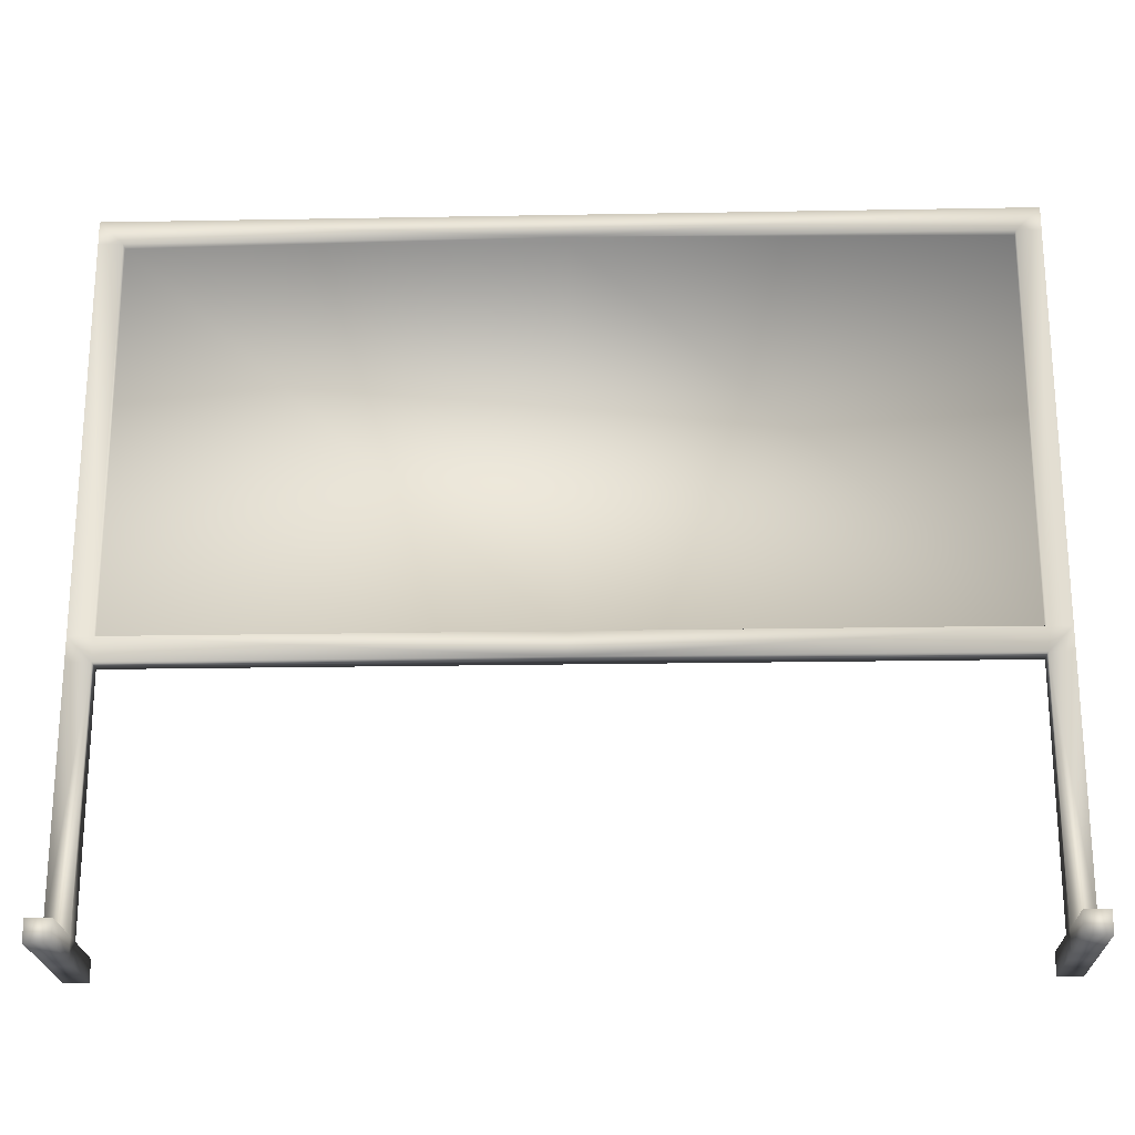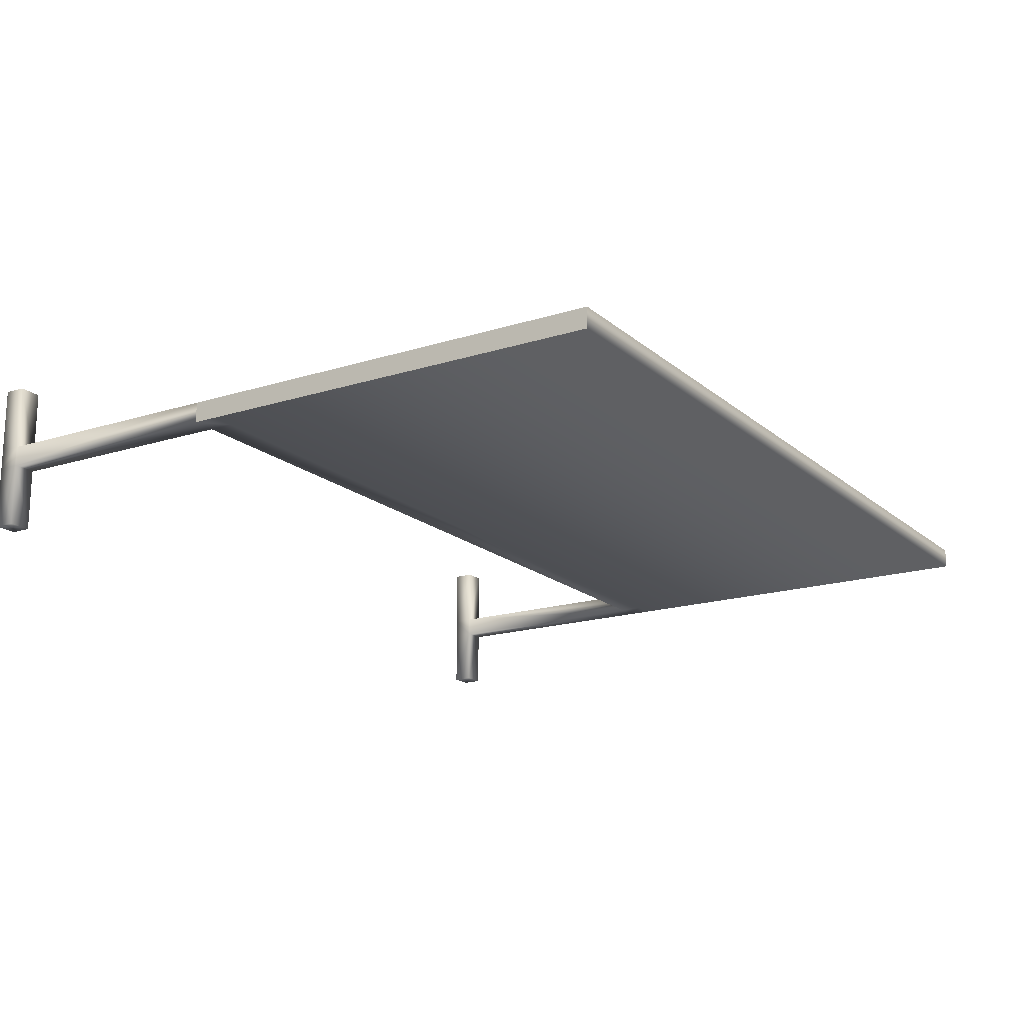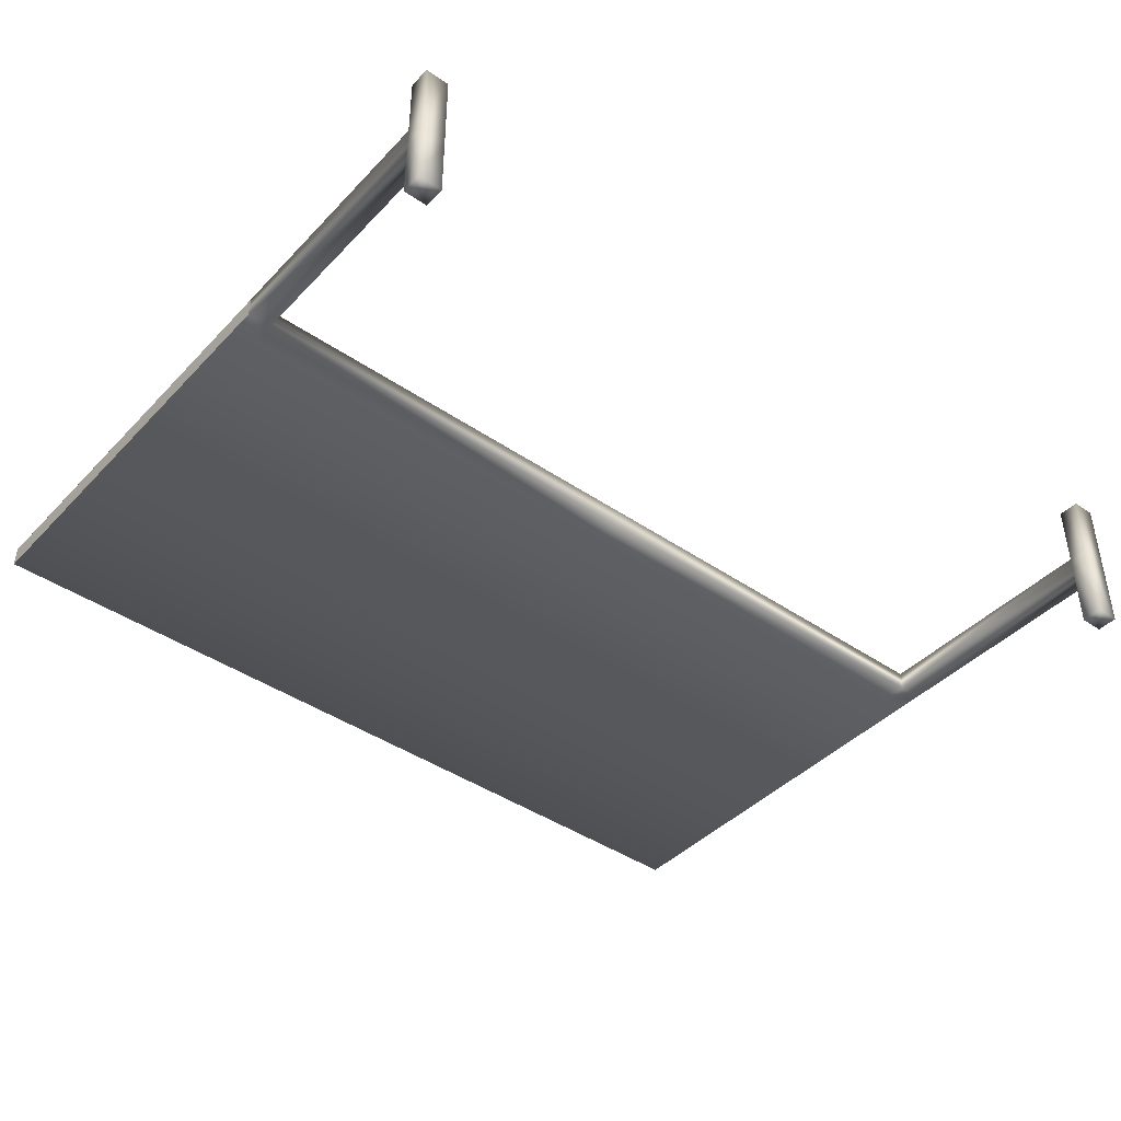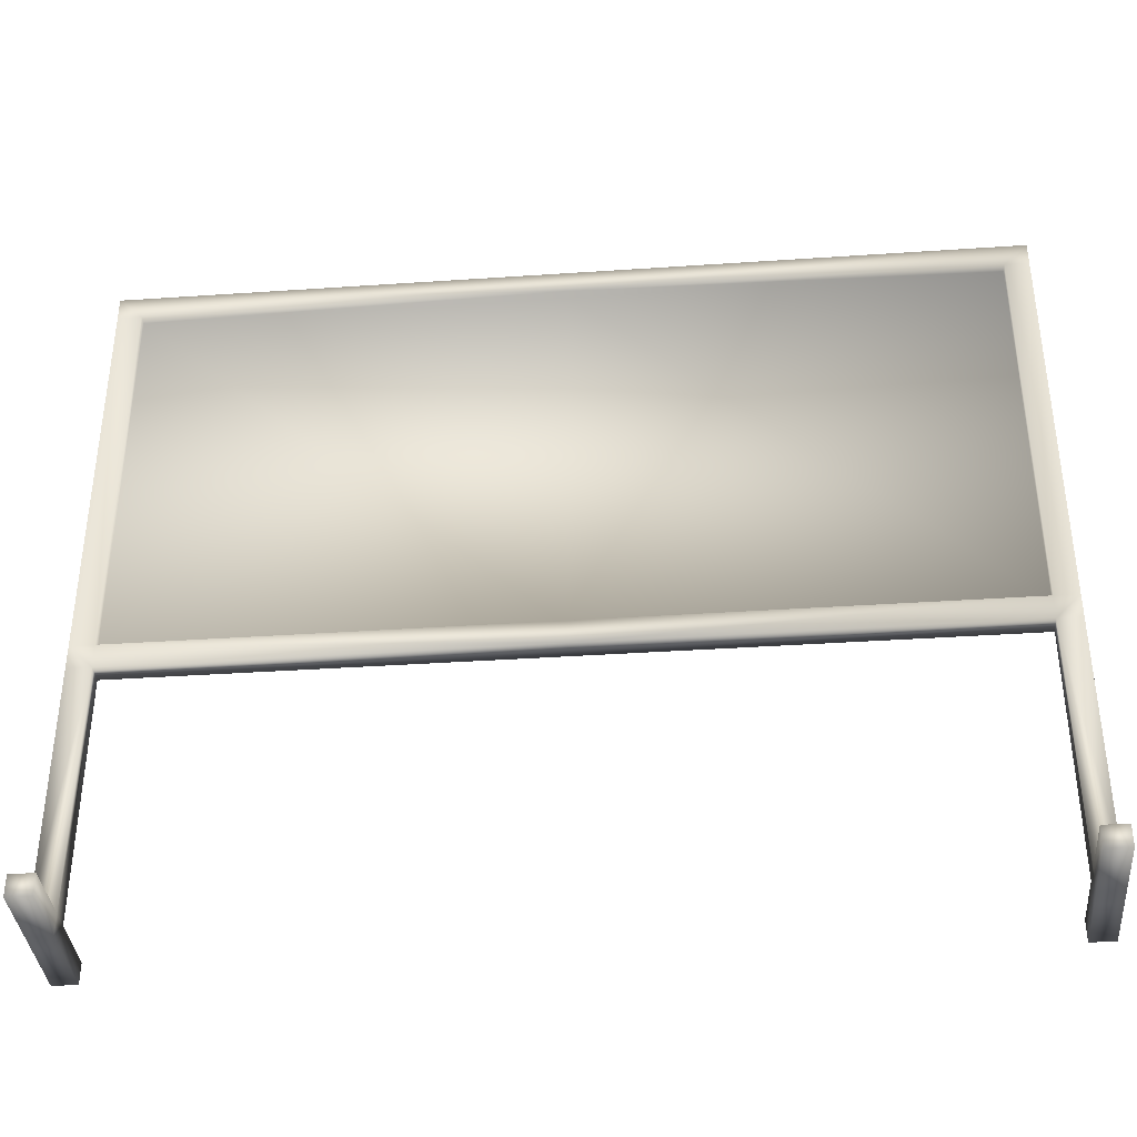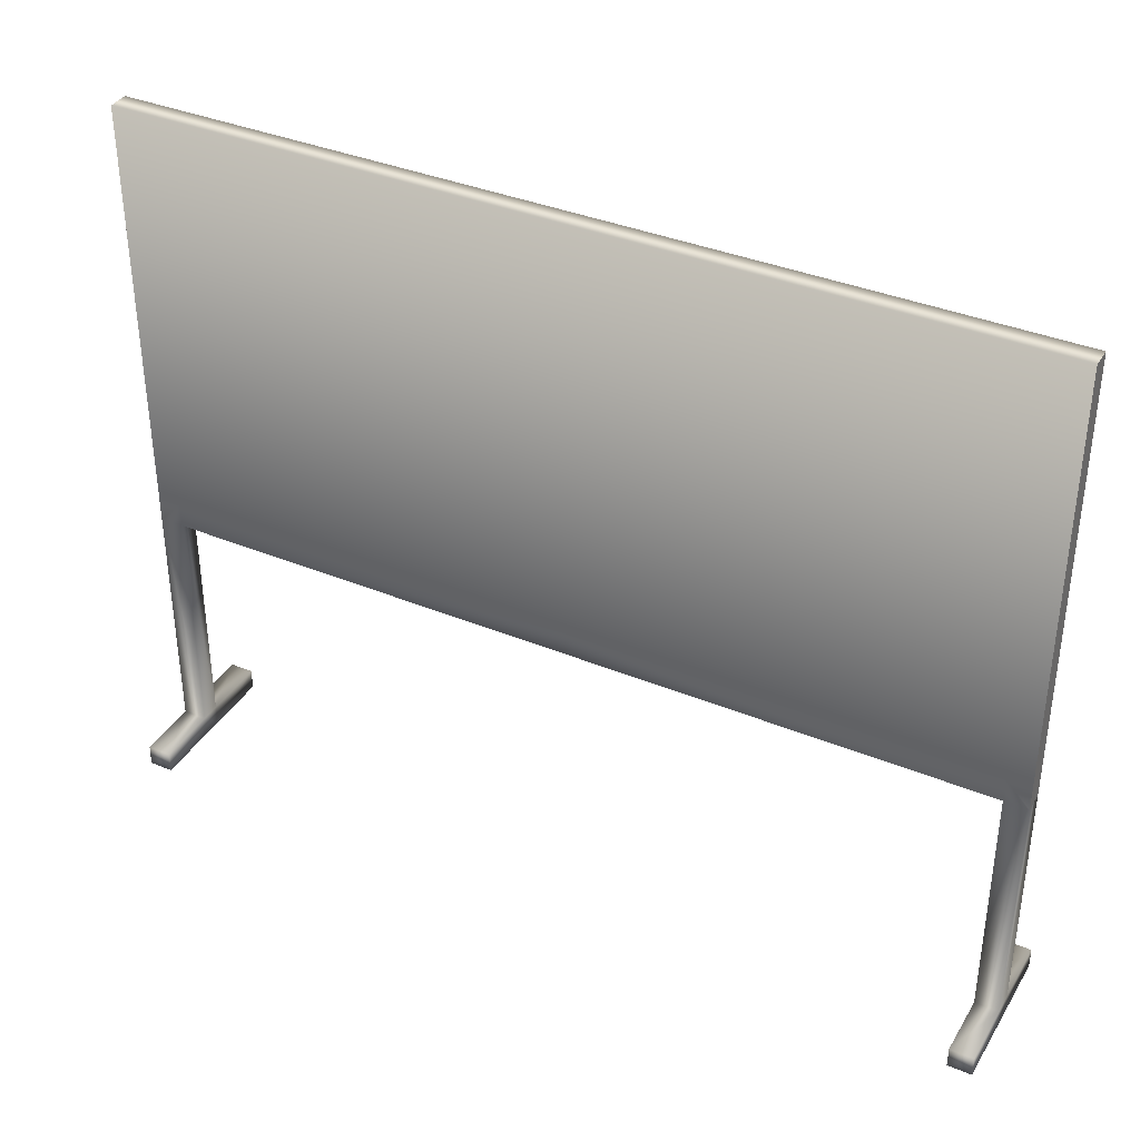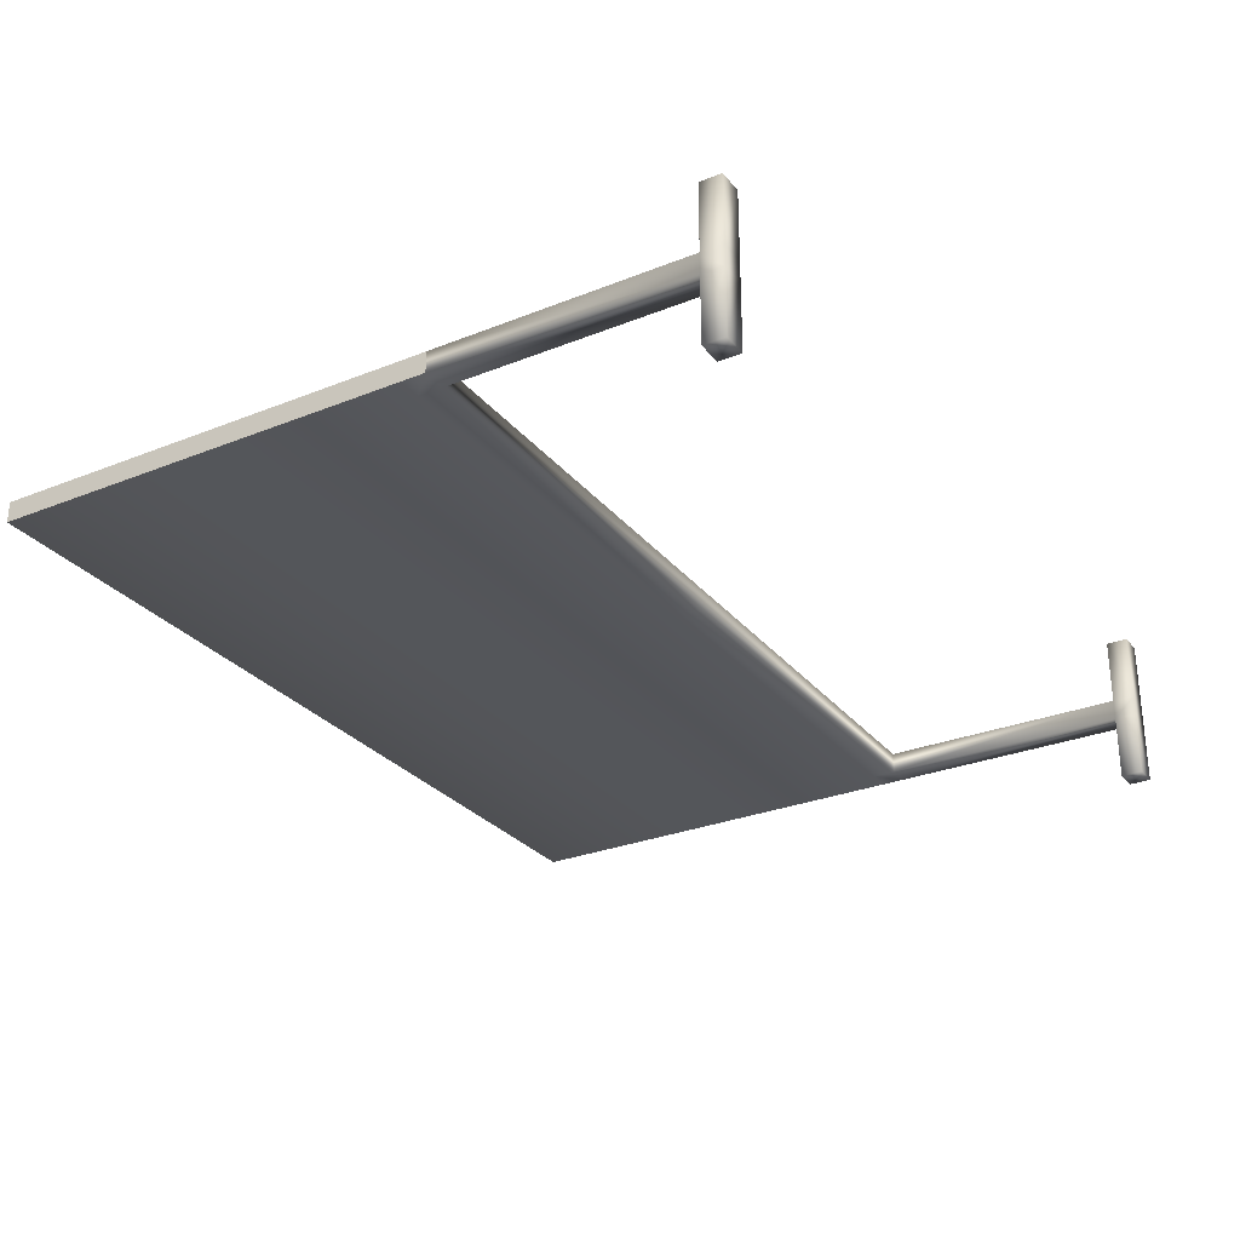
<metadata>
{"format":"obj","ext":"obj","renderer":"f3d","projection":"perspective","resolution":1024,"background":"white","views":[{"elev":-22.0,"azim":1.8,"up":"+Y"},{"elev":-17.5,"azim":122.1,"up":"+Z"},{"elev":-42.3,"azim":-39.4,"up":"+Z"},{"elev":-37.3,"azim":5.0,"up":"+Y"},{"elev":37.3,"azim":-152.1,"up":"+Y"},{"elev":-28.6,"azim":-59.1,"up":"+Z"}]}
</metadata>
<code>
o Cube
v 5.997 -1 -1
v 5.997 -1 -0.7239
v 5.997 -1 -1
v 5.997 -1 -0.7239
v 5.997 4.99 -1
v 5.997 4.99 -0.7239
v 5.997 4.99 -1
v 5.997 4.99 -0.7239
v 5.997 4.666 -0.7239
v 5.997 -0.6764 -1
v 5.675 -1 -1
v 5.675 -1 -0.7239
v 5.675 4.99 -1
v 5.675 4.99 -0.7239
v 5.675 4.666 -0.7239
v 5.675 -0.6764 -1
v 5.997 -0.6762 -0.7239
v 5.675 -0.6762 -0.7239
v 5.675 4.666 -0.8525
v 5.675 -0.6762 -0.8525
v 5.997 -4.615 -1
v 5.997 -4.615 -0.7239
v 5.675 -4.615 -1
v 5.675 -4.615 -0.7239
v 5.675 -4.33 -0.7239
v 5.997 -4.33 -0.7239
v 5.675 -4.33 -1
v 5.997 -4.33 -1
v 5.997 -4.615 0.1658
v 5.675 -4.615 0.1658
v 5.675 -4.33 0.1658
v 5.997 -4.33 0.1658
v 5.997 -4.615 -1.857
v 5.675 -4.615 -1.857
v 5.675 -4.33 -1.857
v 5.997 -4.33 -1.857
v -5.997 -1 -1
v -5.997 -1 -0.7239
v -5.997 -1 -1
v -5.997 -1 -0.7239
v -5.997 4.99 -1
v -5.997 4.99 -0.7239
v -5.997 4.99 -1
v -5.997 4.99 -0.7239
v 0 -1 -1
v 0 -1 -0.7239
v 0 4.99 -1
v 0 4.99 -0.7239
v -5.997 4.666 -0.7239
v 0 4.666 -0.7239
v -5.997 -0.6764 -1
v 0 -0.6764 -1
v -5.675 -1 -1
v -5.675 -1 -0.7239
v -5.675 4.99 -1
v -5.675 4.99 -0.7239
v -5.675 4.666 -0.7239
v -5.675 -0.6764 -1
v 0 -0.6762 -0.7239
v -5.997 -0.6762 -0.7239
v -5.675 -0.6762 -0.7239
v -5.675 4.666 -0.8525
v 0 4.666 -0.8525
v 0 -0.6762 -0.8525
v -5.675 -0.6762 -0.8525
v -5.997 -4.615 -1
v -5.997 -4.615 -0.7239
v -5.675 -4.615 -1
v -5.675 -4.615 -0.7239
v -5.675 -4.33 -0.7239
v -5.997 -4.33 -0.7239
v -5.675 -4.33 -1
v -5.997 -4.33 -1
v -5.997 -4.615 0.1658
v -5.675 -4.615 0.1658
v -5.675 -4.33 0.1658
v -5.997 -4.33 0.1658
v -5.997 -4.615 -1.857
v -5.675 -4.615 -1.857
v -5.675 -4.33 -1.857
v -5.997 -4.33 -1.857
f 7 8 4
f 11 45 52
f 14 48 50
f 47 48 14
f 12 46 45
f 50 63 19
f 16 52 47
f 10 16 13
f 9 15 18
f 24 30 31
f 13 14 6
f 6 14 15
f 1 11 16
f 17 18 12
f 18 59 46
f 20 19 63
f 18 20 64
f 15 19 20
f 22 24 23
f 27 23 24
f 26 22 21
f 23 34 33
f 1 28 27
f 2 26 28
f 11 27 25
f 12 25 26
f 31 30 29
f 25 31 32
f 22 29 30
f 26 32 29
f 36 33 34
f 28 36 35
f 27 35 34
f 21 33 36
f 40 44 43
f 52 45 53
f 50 48 56
f 56 48 47
f 45 46 54
f 62 63 50
f 47 52 58
f 55 58 51
f 61 57 49
f 76 75 69
f 42 56 55
f 57 56 42
f 58 53 37
f 54 61 60
f 46 59 61
f 64 63 62
f 64 65 61
f 65 62 57
f 68 69 67
f 69 68 72
f 66 67 71
f 78 79 68
f 72 73 37
f 73 71 38
f 70 72 53
f 71 70 54
f 74 75 76
f 77 76 70
f 75 74 67
f 74 77 71
f 79 78 81
f 80 81 73
f 79 80 72
f 81 78 66
f 3 7 4
f 16 11 52
f 15 14 50
f 13 47 14
f 11 12 45
f 15 50 19
f 13 16 47
f 5 10 13
f 17 9 18
f 25 24 31
f 5 13 6
f 9 6 15
f 10 1 16
f 2 17 12
f 12 18 46
f 64 20 63
f 59 18 64
f 18 15 20
f 21 22 23
f 25 27 24
f 28 26 21
f 21 23 33
f 11 1 27
f 1 2 28
f 12 11 25
f 2 12 26
f 32 31 29
f 26 25 32
f 24 22 30
f 22 26 29
f 35 36 34
f 27 28 35
f 23 27 34
f 28 21 36
f 39 40 43
f 58 52 53
f 57 50 56
f 55 56 47
f 53 45 54
f 57 62 50
f 55 47 58
f 41 55 51
f 60 61 49
f 70 76 69
f 41 42 55
f 49 57 42
f 51 58 37
f 38 54 60
f 54 46 61
f 65 64 62
f 59 64 61
f 61 65 57
f 66 68 67
f 70 69 72
f 73 66 71
f 66 78 68
f 53 72 37
f 37 73 38
f 54 70 53
f 38 71 54
f 77 74 76
f 71 77 70
f 69 75 67
f 67 74 71
f 80 79 81
f 72 80 73
f 68 79 72
f 73 81 66

</code>
